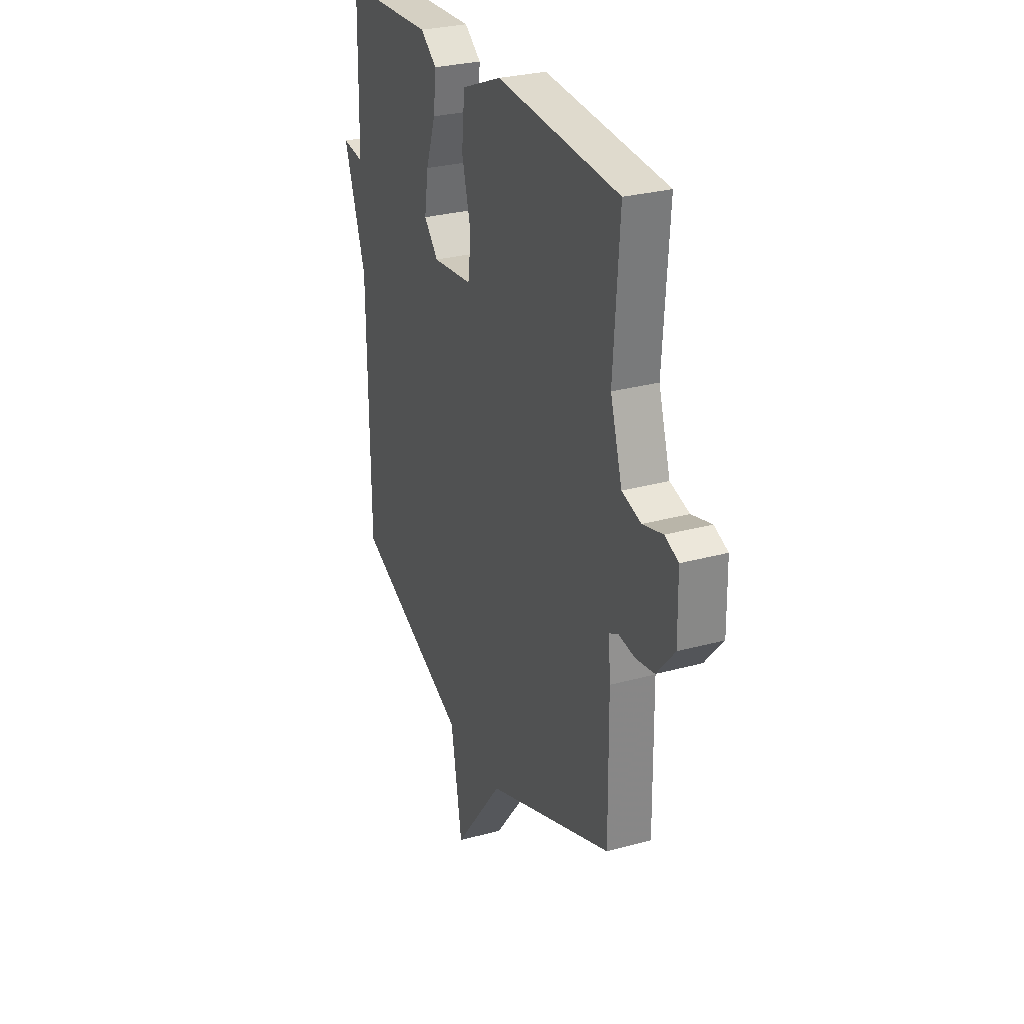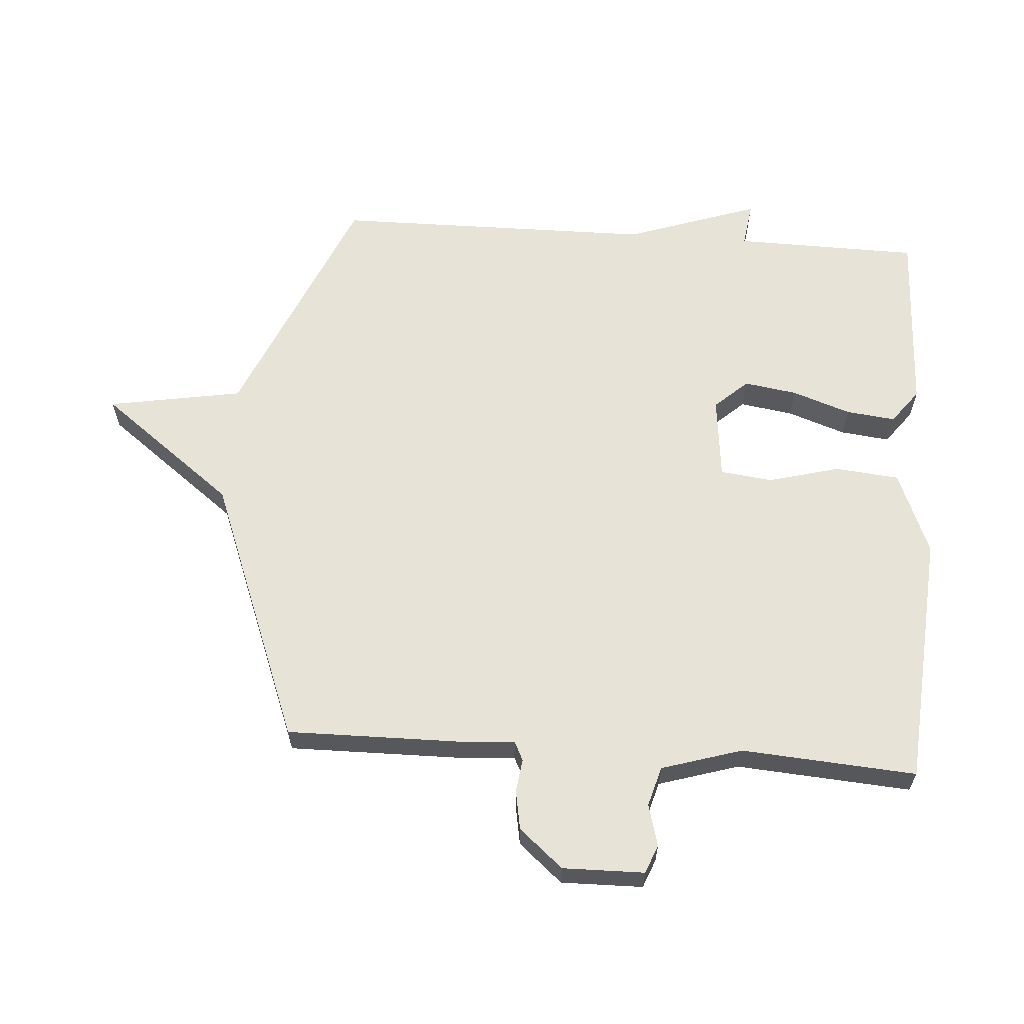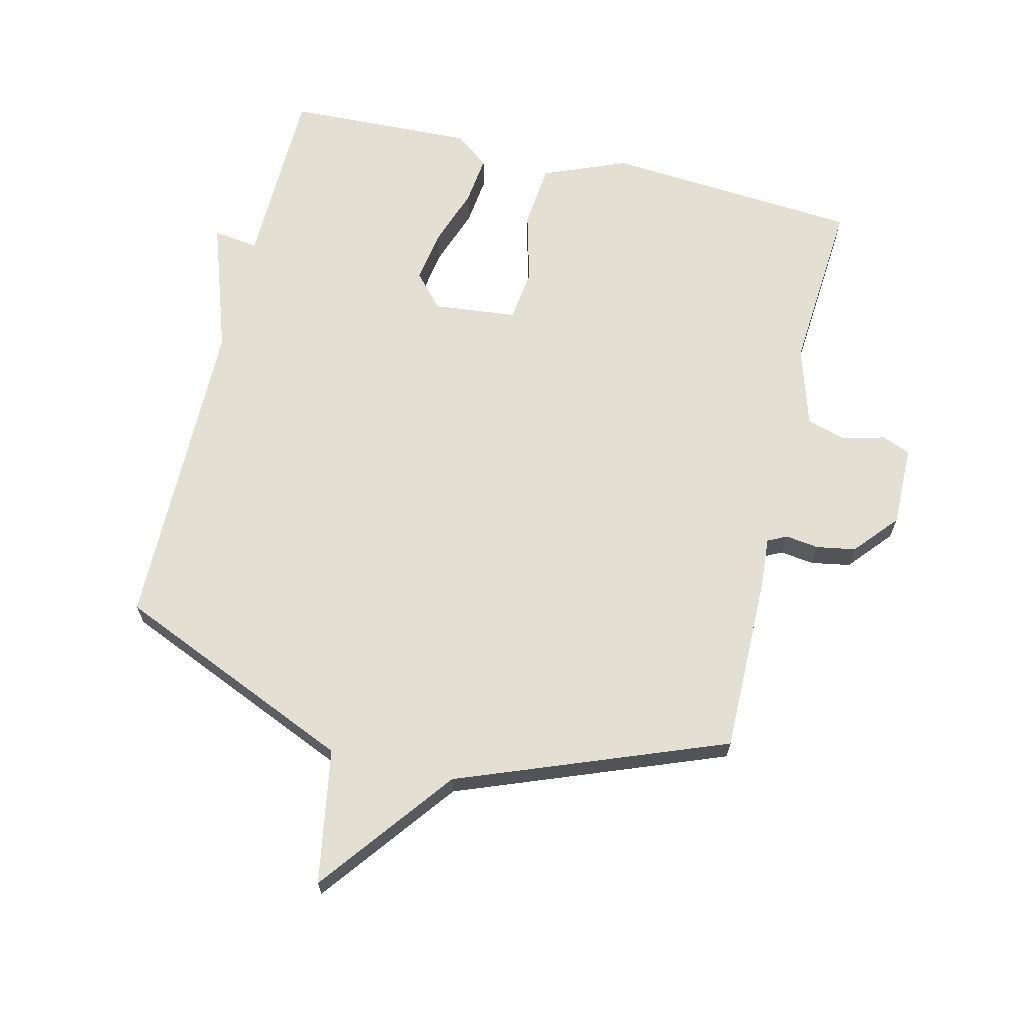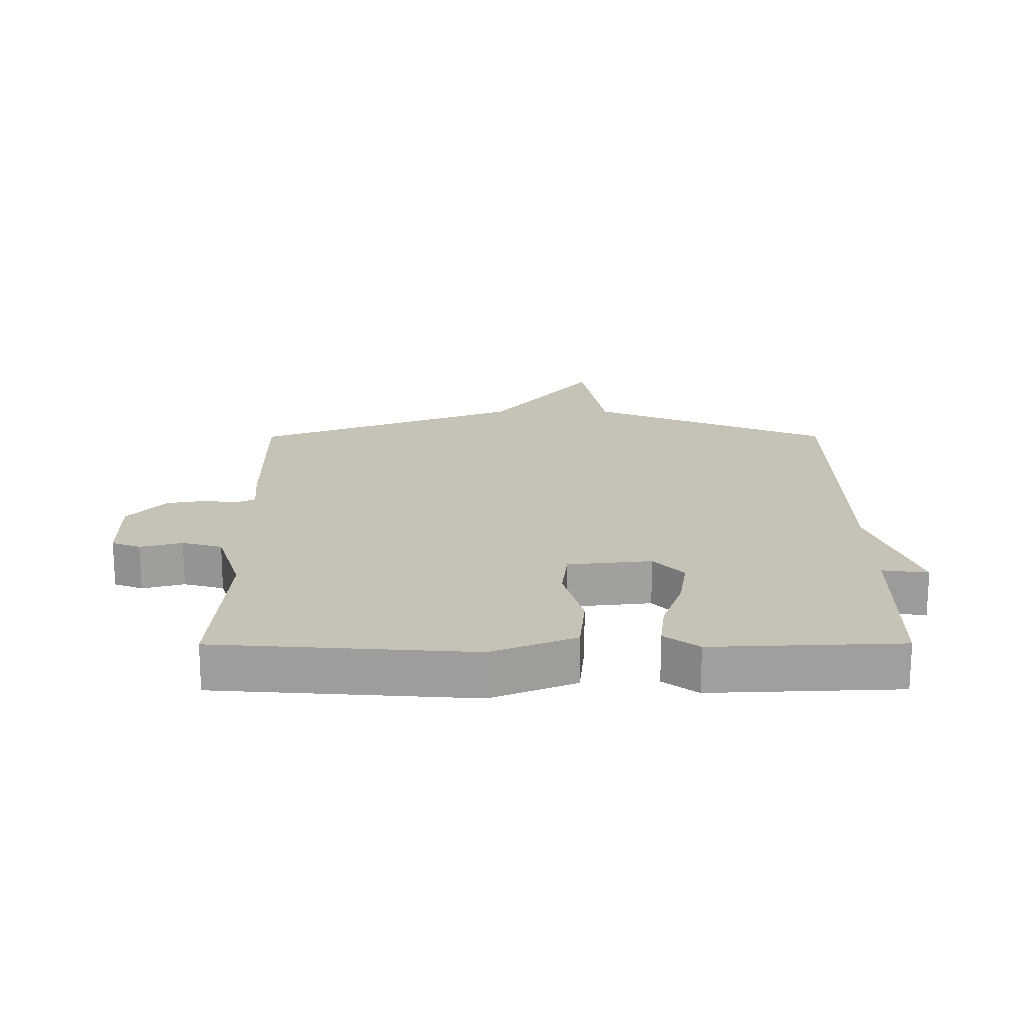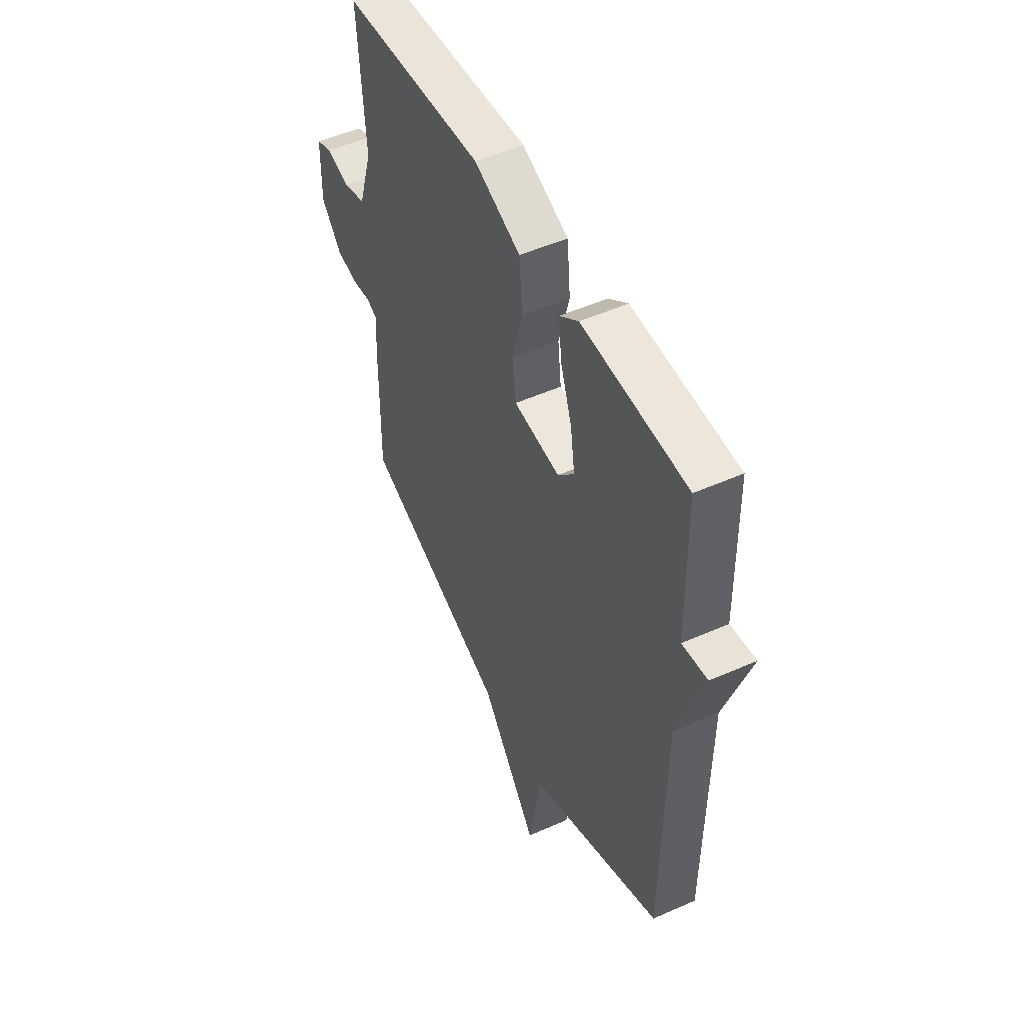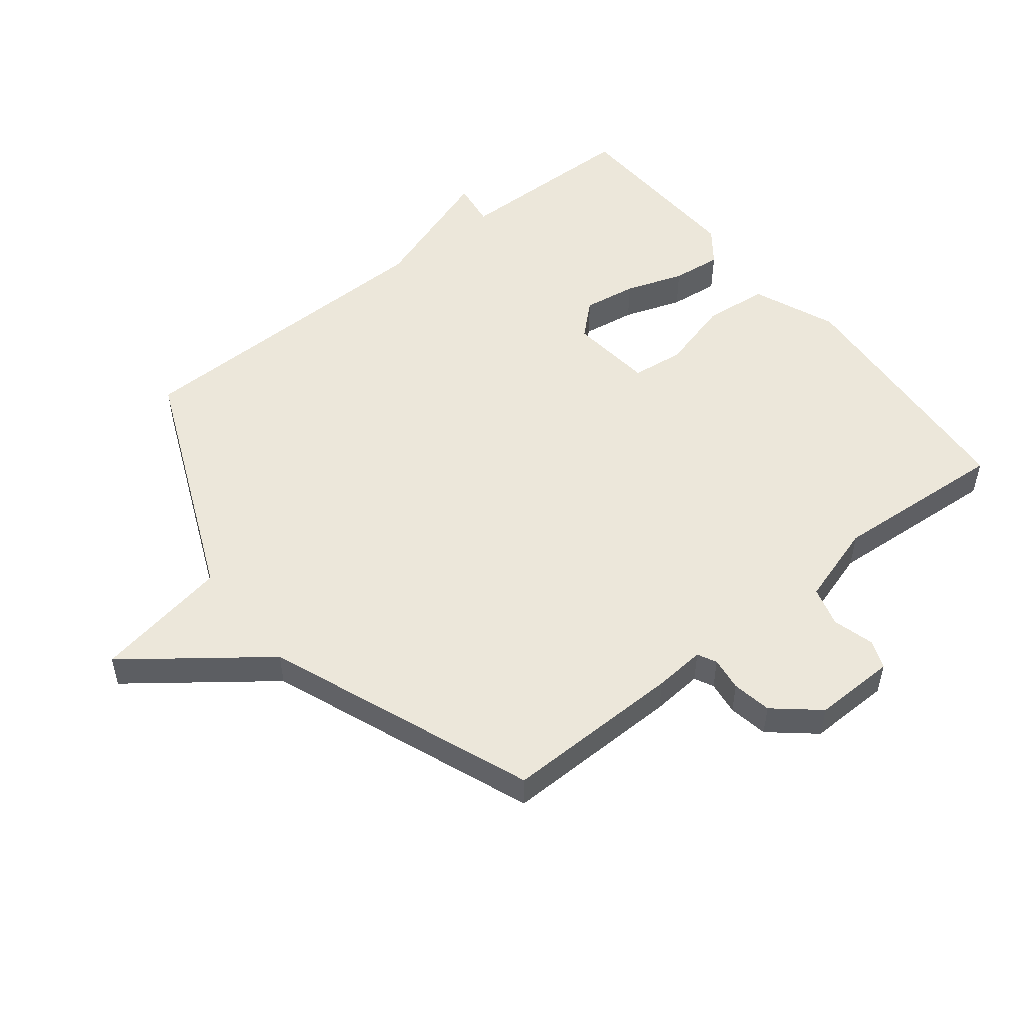
<metadata>
{"format":"obj","ext":"obj","renderer":"f3d","projection":"perspective","resolution":1024,"background":"white","views":[{"elev":28.5,"azim":-112.5,"up":"+Z"},{"elev":62.0,"azim":-85.9,"up":"+Y"},{"elev":66.5,"azim":-166.4,"up":"+Y"},{"elev":18.9,"azim":-0.2,"up":"+Y"},{"elev":50.9,"azim":64.2,"up":"+Z"},{"elev":52.1,"azim":-128.5,"up":"+Y"}]}
</metadata>
<code>
v 0.5 0.07 -0.5
v 0.121 0.07 -0.663
v 0.084 0.07 -0.876
v -0.079 0.07 -0.663
v -0.5 0.07 -0.5
v -0.497 0.07 -0.218
v -0.491 0.07 -0.138
v -0.521 0.07 -0.123
v -0.574 0.07 -0.13
v -0.636 0.07 -0.119
v -0.695 0.07 -0.05
v -0.693 0.07 0.079
v -0.648 0.07 0.097
v -0.582 0.07 0.079
v -0.519 0.07 0.097
v -0.48 0.07 0.224
v -0.5 0.07 0.5
v -0.097 0.07 0.53
v 0.035 0.07 0.476
v 0.045 0.07 0.374
v 0.015 0.07 0.262
v 0.025 0.07 0.179
v 0.157 0.07 0.165
v 0.204 0.07 0.217
v 0.191 0.07 0.301
v 0.159 0.07 0.393
v 0.15 0.07 0.471
v 0.204 0.07 0.512
v 0.5 0.07 0.5
v 0.505 0.07 0.207
v 0.577 0.07 0.217
v 0.505 0.07 0.007
v 0.5 0 -0.5
v 0.121 0 -0.663
v 0.084 0 -0.876
v -0.079 0 -0.663
v -0.5 0 -0.5
v -0.497 0 -0.218
v -0.491 0 -0.138
v -0.521 0 -0.123
v -0.574 0 -0.13
v -0.636 0 -0.119
v -0.695 0 -0.05
v -0.693 0 0.079
v -0.648 0 0.097
v -0.582 0 0.079
v -0.519 0 0.097
v -0.48 0 0.224
v -0.5 0 0.5
v -0.097 0 0.53
v 0.035 0 0.476
v 0.045 0 0.374
v 0.015 0 0.262
v 0.025 0 0.179
v 0.157 0 0.165
v 0.204 0 0.217
v 0.191 0 0.301
v 0.159 0 0.393
v 0.15 0 0.471
v 0.204 0 0.512
v 0.5 0 0.5
v 0.505 0 0.207
v 0.577 0 0.217
v 0.505 0 0.007
f 30 31 32
f 30 32 1
f 29 30 1
f 28 29 1
f 27 28 1
f 26 27 1
f 25 26 1
f 24 25 1
f 23 24 1 2
f 2 3 4
f 23 2 4
f 22 23 4
f 5 6 7
f 4 5 7
f 22 4 7
f 21 22 7
f 19 20 21
f 18 19 21
f 17 18 21
f 16 17 21
f 21 7 8
f 16 21 8
f 15 16 8
f 9 10 11
f 8 9 11
f 15 8 11
f 14 15 11
f 11 12 13 14
f 64 63 62
f 33 64 62
f 33 62 61
f 33 61 60
f 33 60 59
f 33 59 58
f 33 58 57
f 33 57 56
f 34 33 56 55
f 36 35 34
f 36 34 55
f 36 55 54
f 39 38 37
f 39 37 36
f 39 36 54
f 39 54 53
f 53 52 51
f 53 51 50
f 53 50 49
f 53 49 48
f 40 39 53
f 40 53 48
f 40 48 47
f 43 42 41
f 43 41 40
f 43 40 47
f 43 47 46
f 46 45 44 43
f 1 33 34 2
f 2 34 35 3
f 3 35 36 4
f 4 36 37 5
f 5 37 38 6
f 6 38 39 7
f 7 39 40 8
f 8 40 41 9
f 9 41 42 10
f 10 42 43 11
f 11 43 44 12
f 12 44 45 13
f 13 45 46 14
f 14 46 47 15
f 15 47 48 16
f 16 48 49 17
f 17 49 50 18
f 18 50 51 19
f 19 51 52 20
f 20 52 53 21
f 21 53 54 22
f 22 54 55 23
f 23 55 56 24
f 24 56 57 25
f 25 57 58 26
f 26 58 59 27
f 27 59 60 28
f 28 60 61 29
f 29 61 62 30
f 30 62 63 31
f 31 63 64 32
f 32 64 33 1

</code>
